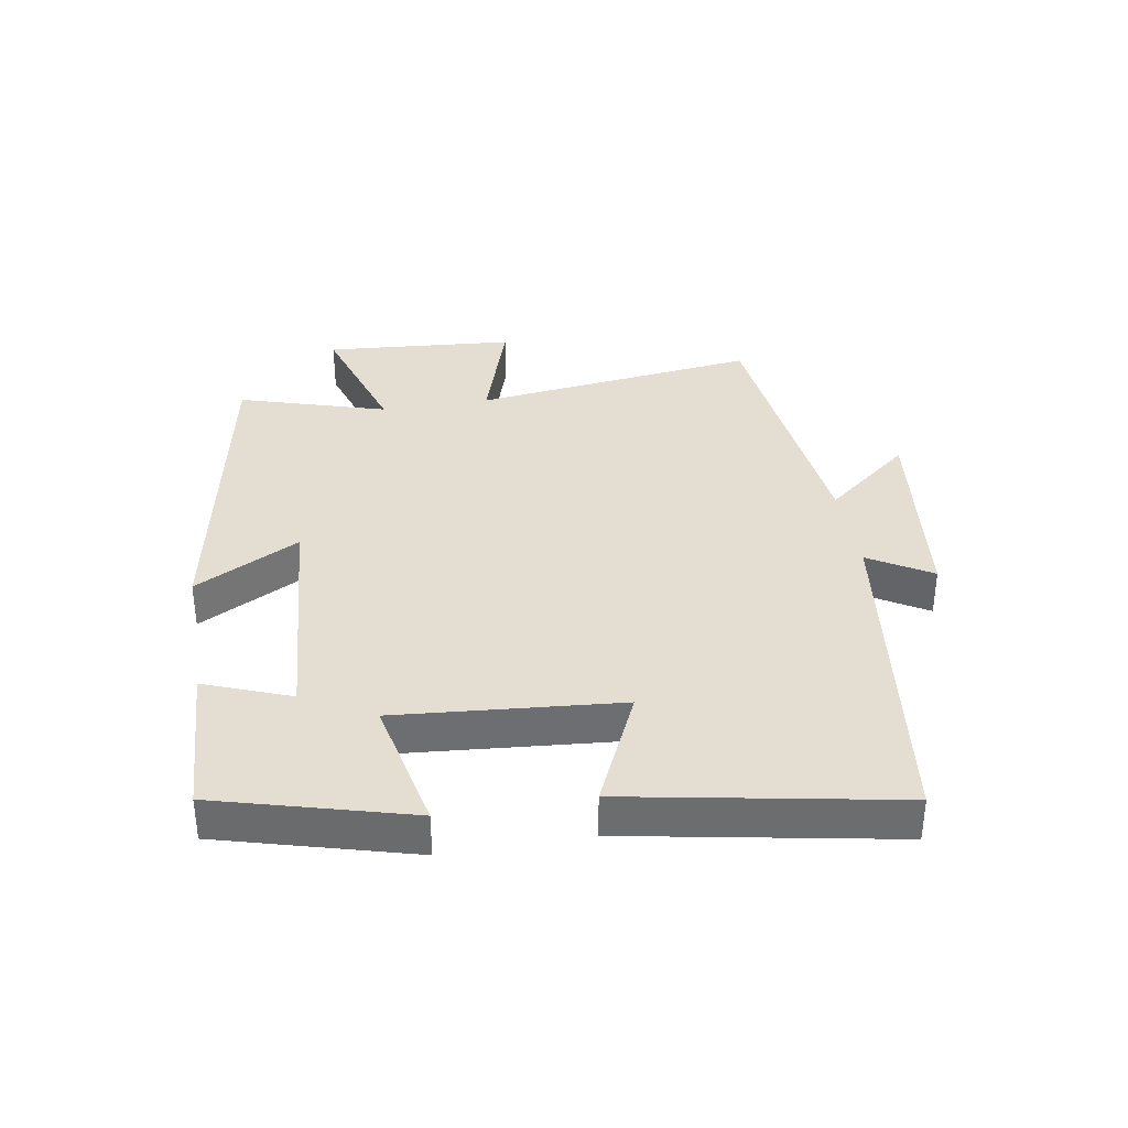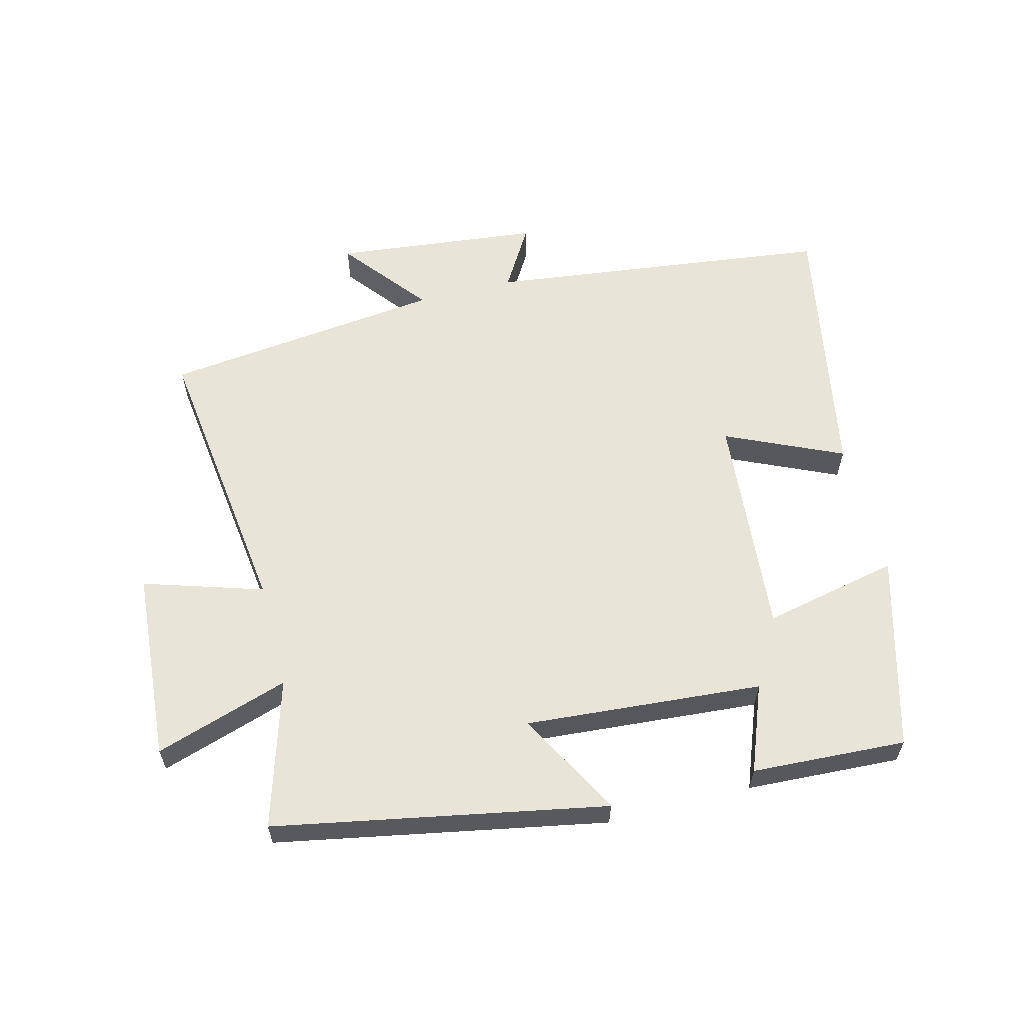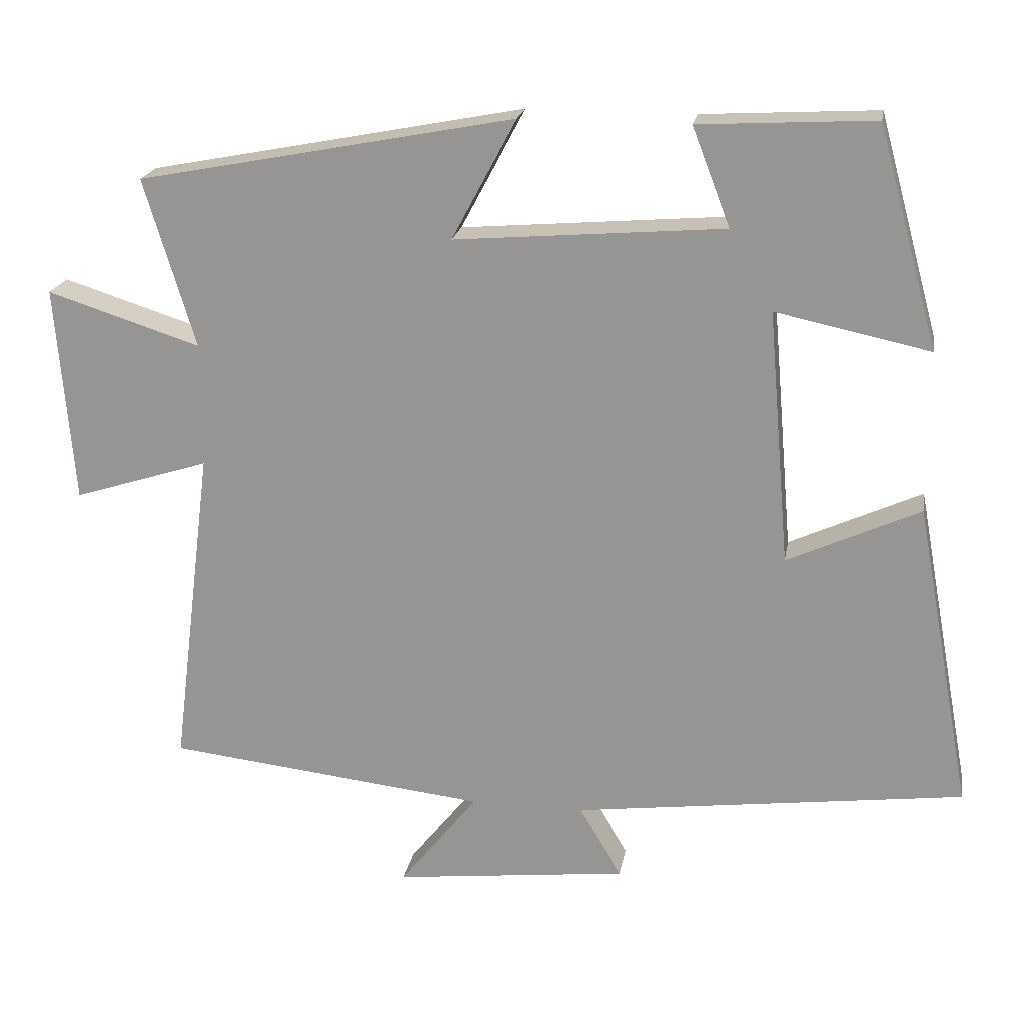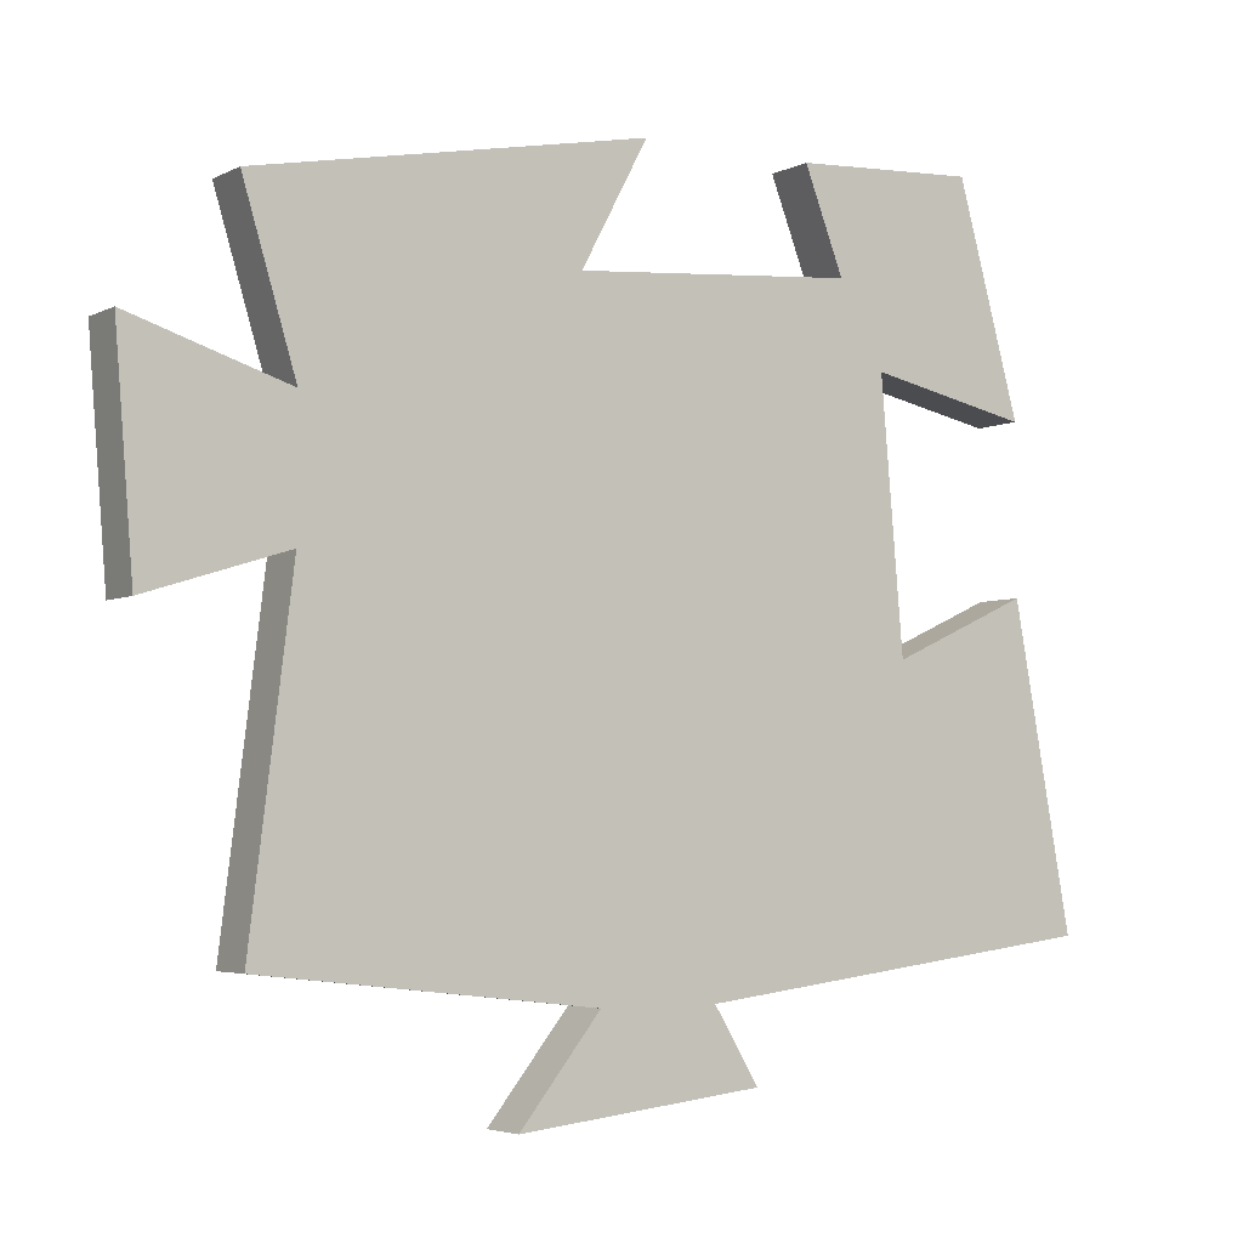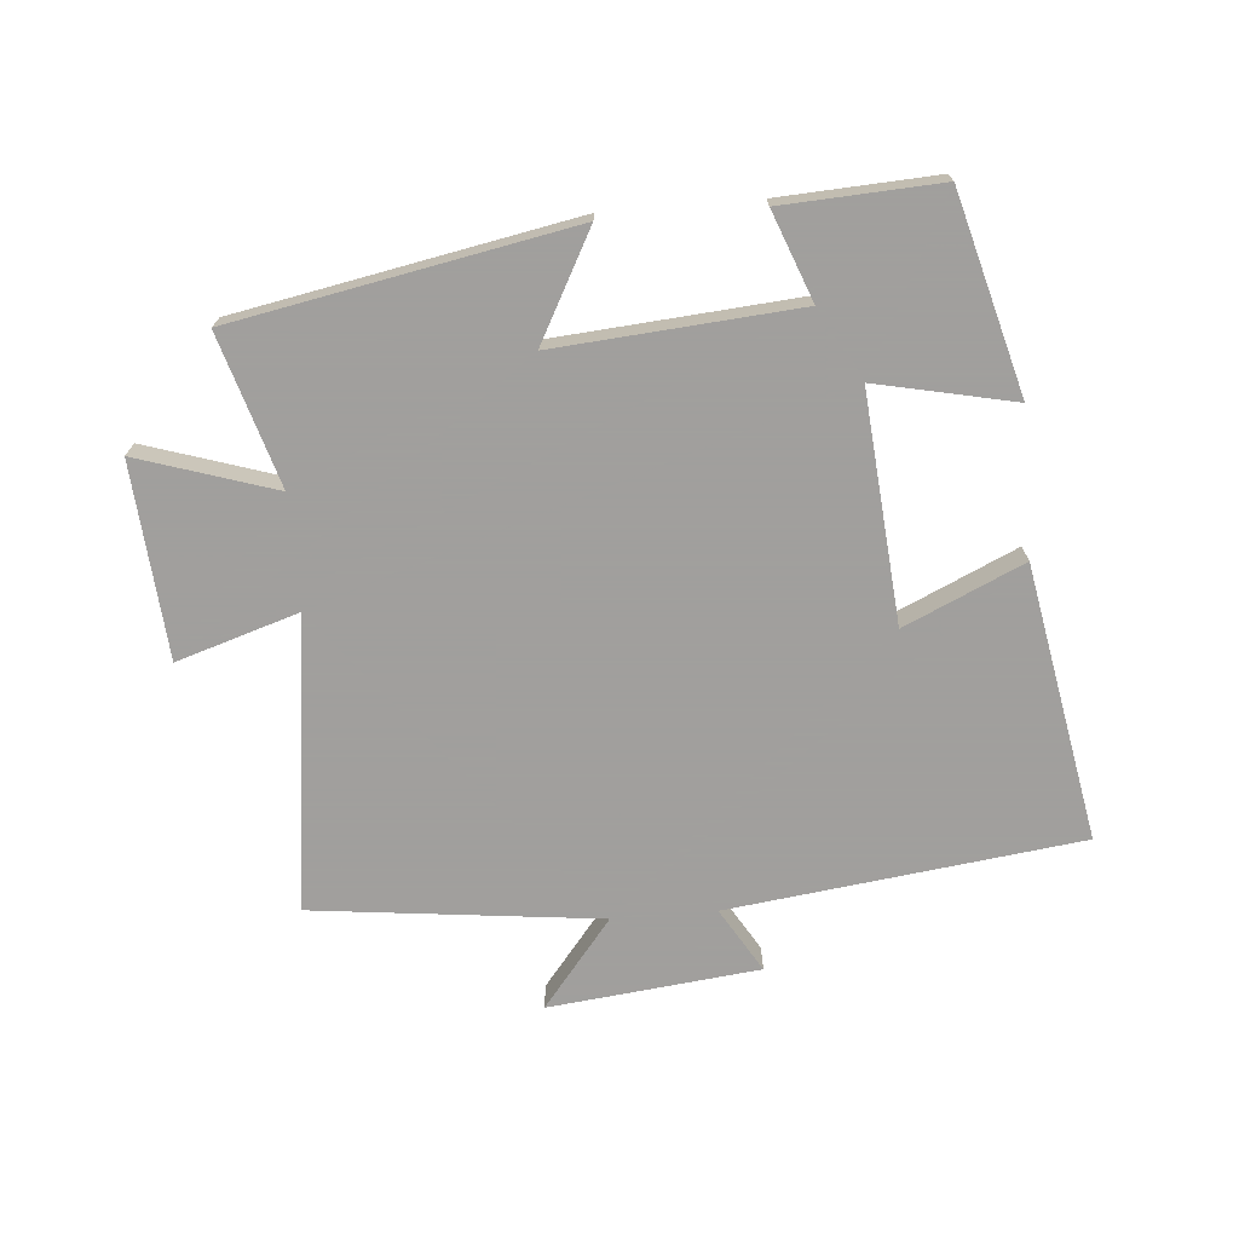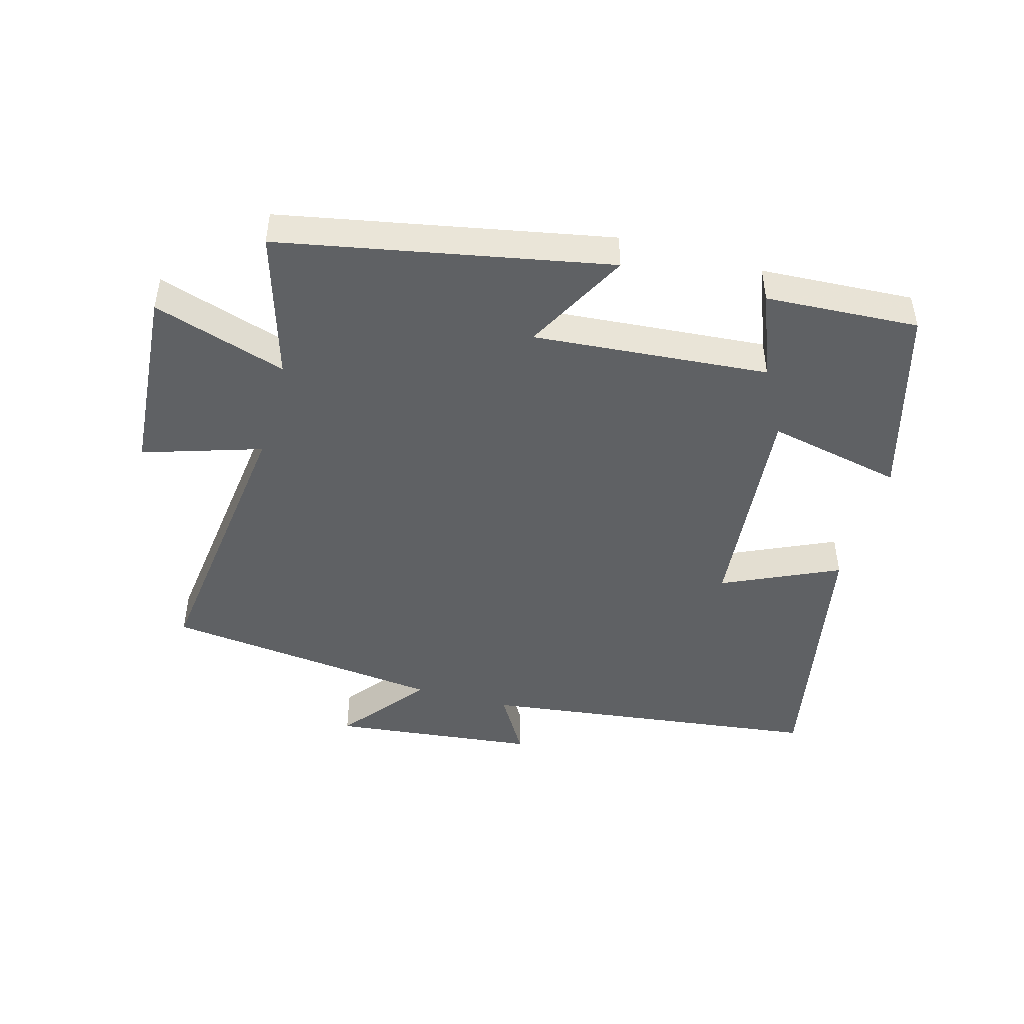
<metadata>
{"format":"obj","ext":"obj","renderer":"f3d","projection":"perspective","resolution":1024,"background":"white","views":[{"elev":36.0,"azim":80.4,"up":"+Y"},{"elev":60.2,"azim":-14.5,"up":"+Y"},{"elev":20.4,"azim":9.7,"up":"+Z"},{"elev":-4.2,"azim":-32.9,"up":"+Z"},{"elev":-71.5,"azim":4.7,"up":"+Y"},{"elev":-46.7,"azim":-15.5,"up":"+Y"}]}
</metadata>
<code>
v -0.556 0.07 -0.45
v -0.5 0.07 -0.002
v -0.686 0.07 -0.061
v -0.71 0.07 0.237
v -0.5 0.07 0.17
v -0.57 0.07 0.401
v -0.054 0.07 0.5
v -0.142 0.07 0.335
v 0.228 0.07 0.365
v 0.176 0.07 0.5
v 0.417 0.07 0.513
v 0.5 0.07 0.211
v 0.288 0.07 0.256
v 0.318 0.07 -0.094
v 0.5 0.07 -0.011
v 0.578 0.07 -0.432
v 0.04 0.07 -0.5
v 0.099 0.07 -0.598
v -0.223 0.07 -0.634
v -0.116 0.07 -0.5
v -0.556 0 -0.45
v -0.5 0 -0.002
v -0.686 0 -0.061
v -0.71 0 0.237
v -0.5 0 0.17
v -0.57 0 0.401
v -0.054 0 0.5
v -0.142 0 0.335
v 0.228 0 0.365
v 0.176 0 0.5
v 0.417 0 0.513
v 0.5 0 0.211
v 0.288 0 0.256
v 0.318 0 -0.094
v 0.5 0 -0.011
v 0.578 0 -0.432
v 0.04 0 -0.5
v 0.099 0 -0.598
v -0.223 0 -0.634
v -0.116 0 -0.5
f 17 18 19 20
f 16 17 20
f 15 16 20
f 14 15 20
f 20 1 2
f 14 20 2
f 13 14 2
f 11 12 13
f 10 11 13
f 9 10 13
f 13 2 3
f 9 13 3
f 8 9 3
f 5 6 7 8
f 5 8 3
f 3 4 5
f 40 39 38 37
f 40 37 36
f 40 36 35
f 40 35 34
f 22 21 40
f 22 40 34
f 22 34 33
f 33 32 31
f 33 31 30
f 33 30 29
f 23 22 33
f 23 33 29
f 23 29 28
f 28 27 26 25
f 23 28 25
f 25 24 23
f 1 21 22 2
f 2 22 23 3
f 3 23 24 4
f 4 24 25 5
f 5 25 26 6
f 6 26 27 7
f 7 27 28 8
f 8 28 29 9
f 9 29 30 10
f 10 30 31 11
f 11 31 32 12
f 12 32 33 13
f 13 33 34 14
f 14 34 35 15
f 15 35 36 16
f 16 36 37 17
f 17 37 38 18
f 18 38 39 19
f 19 39 40 20
f 20 40 21 1

</code>
